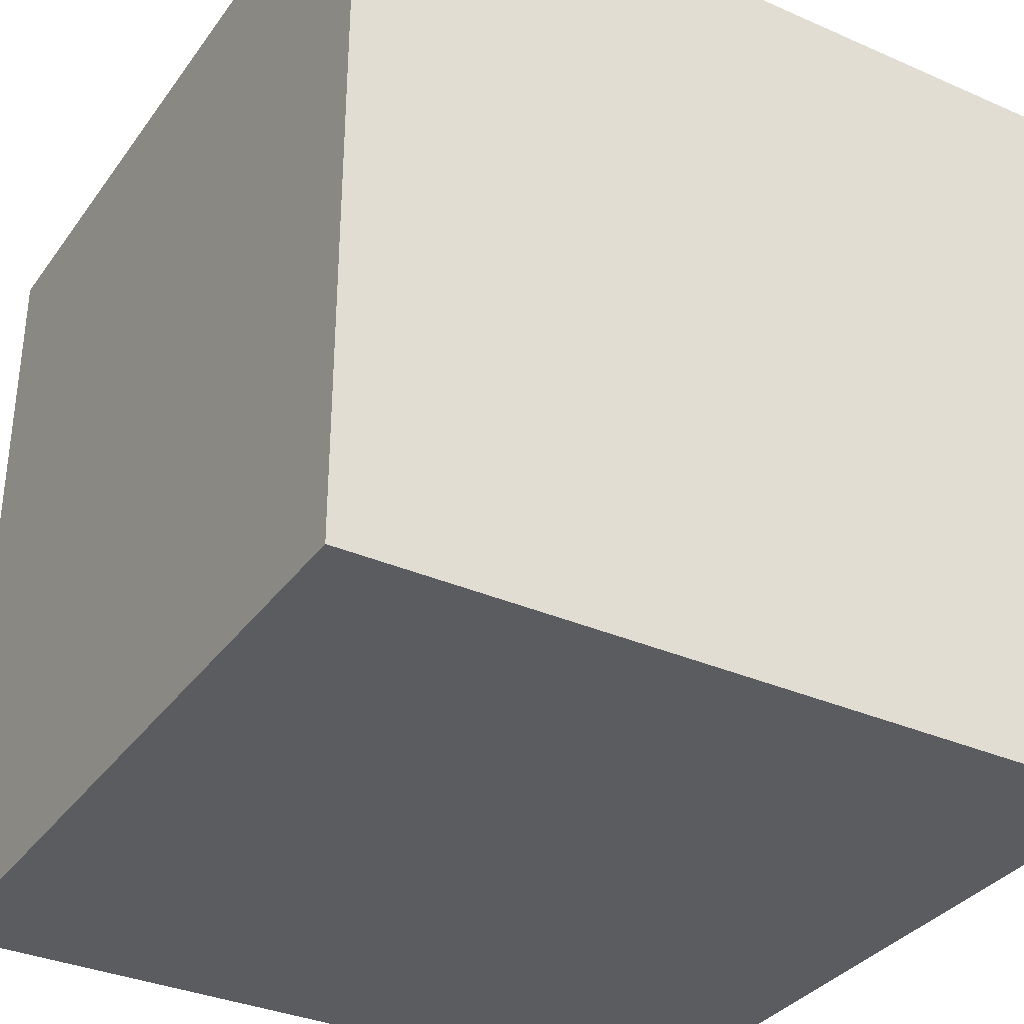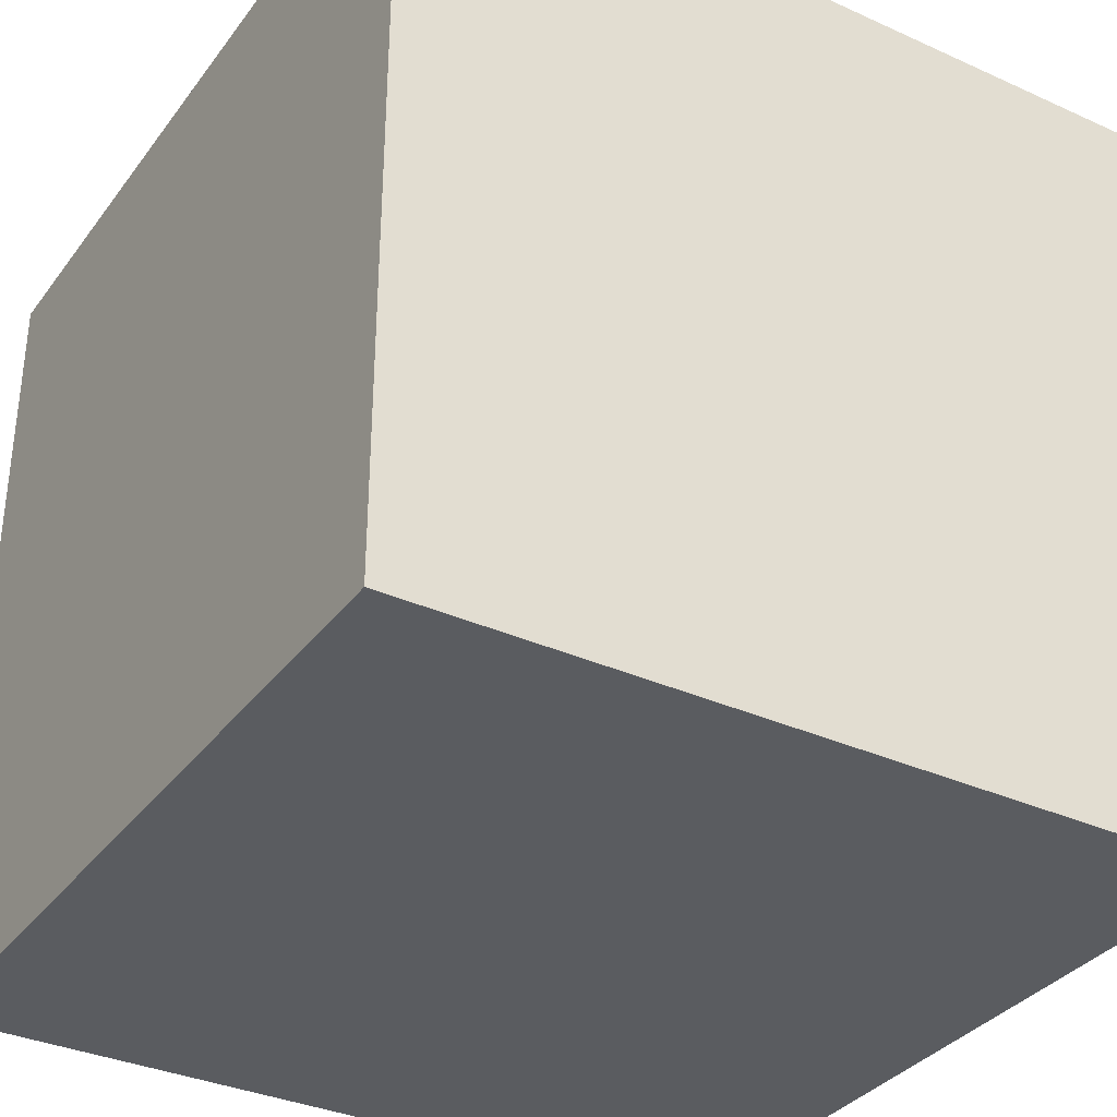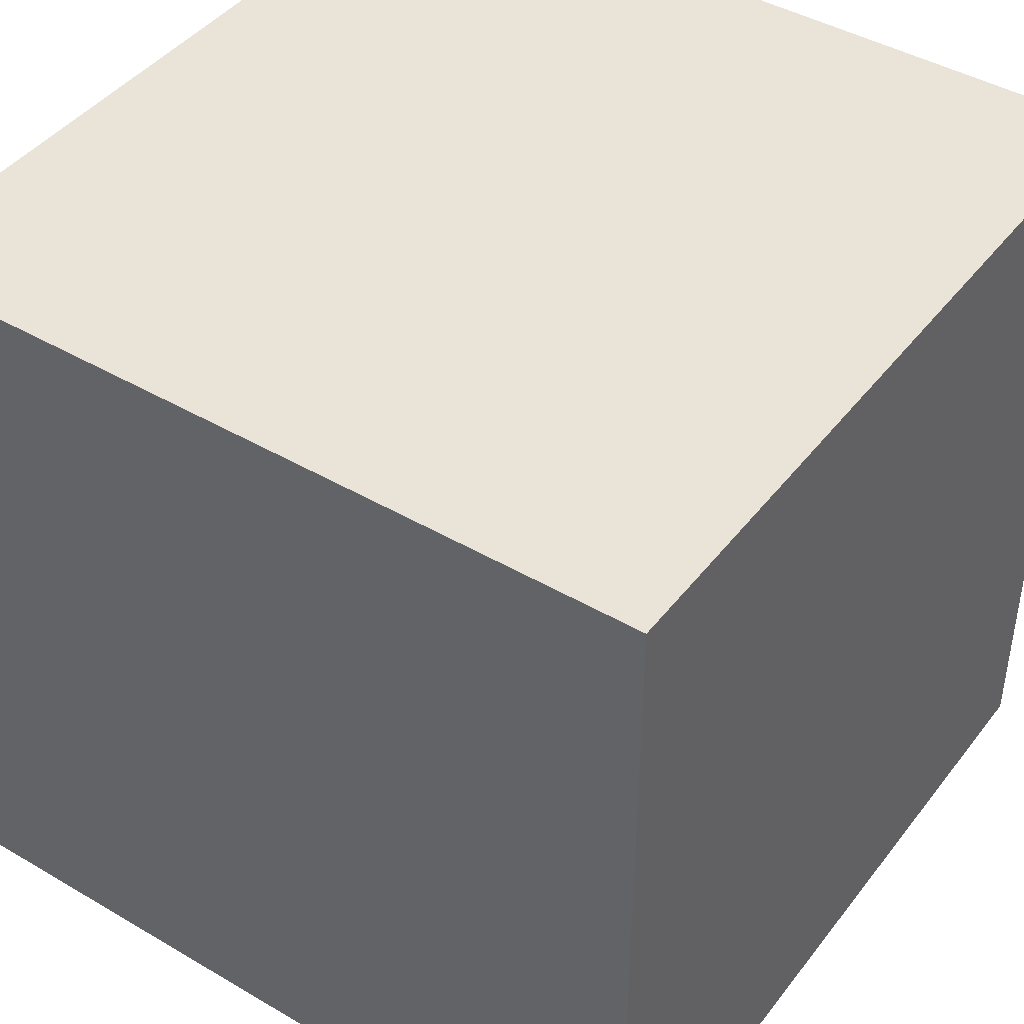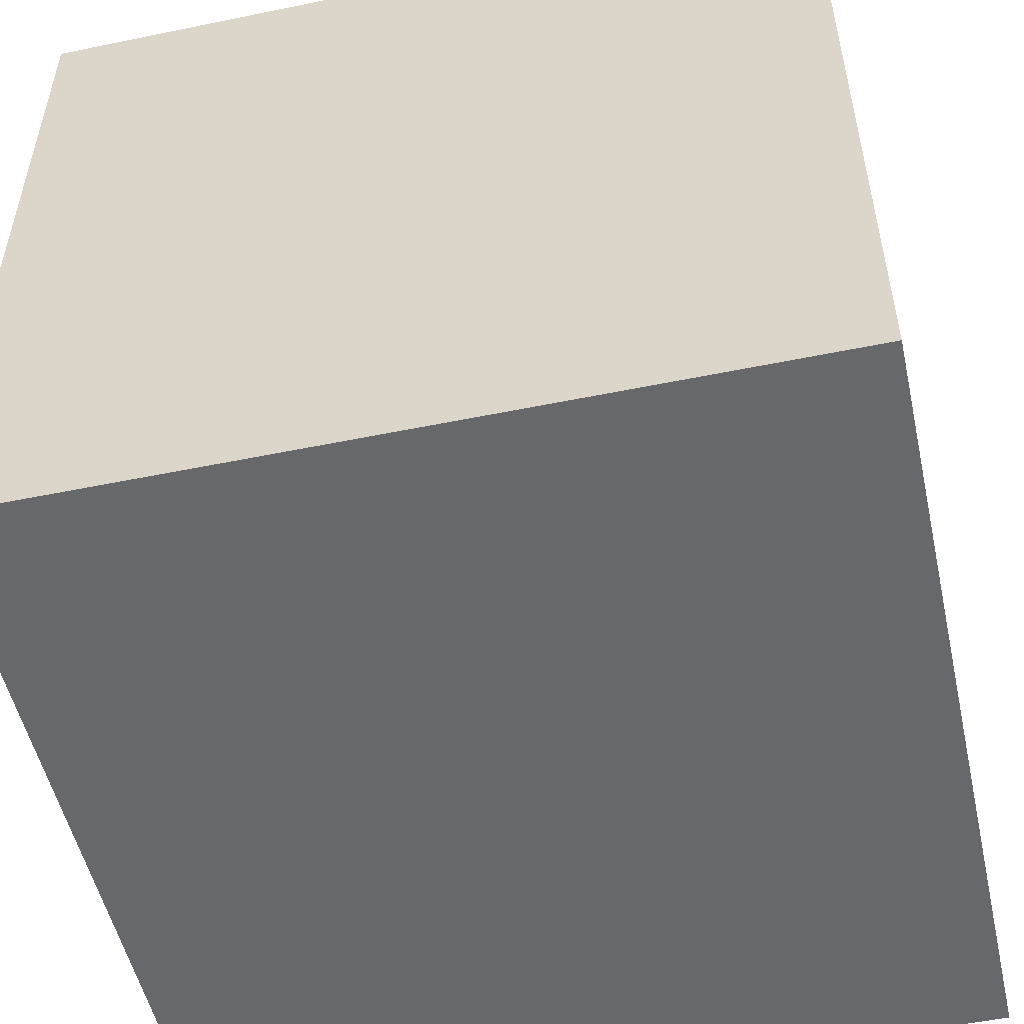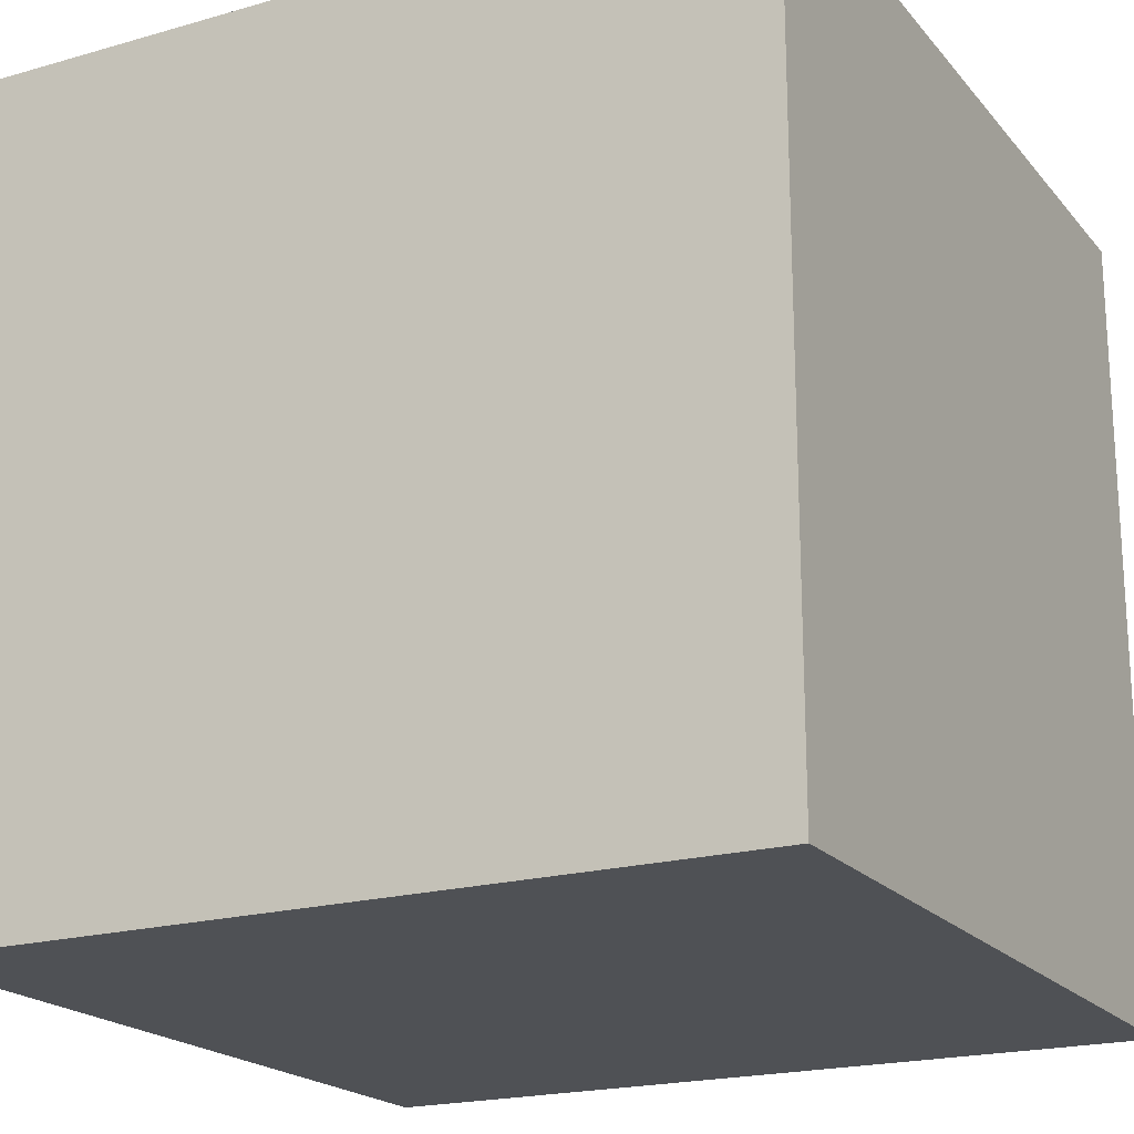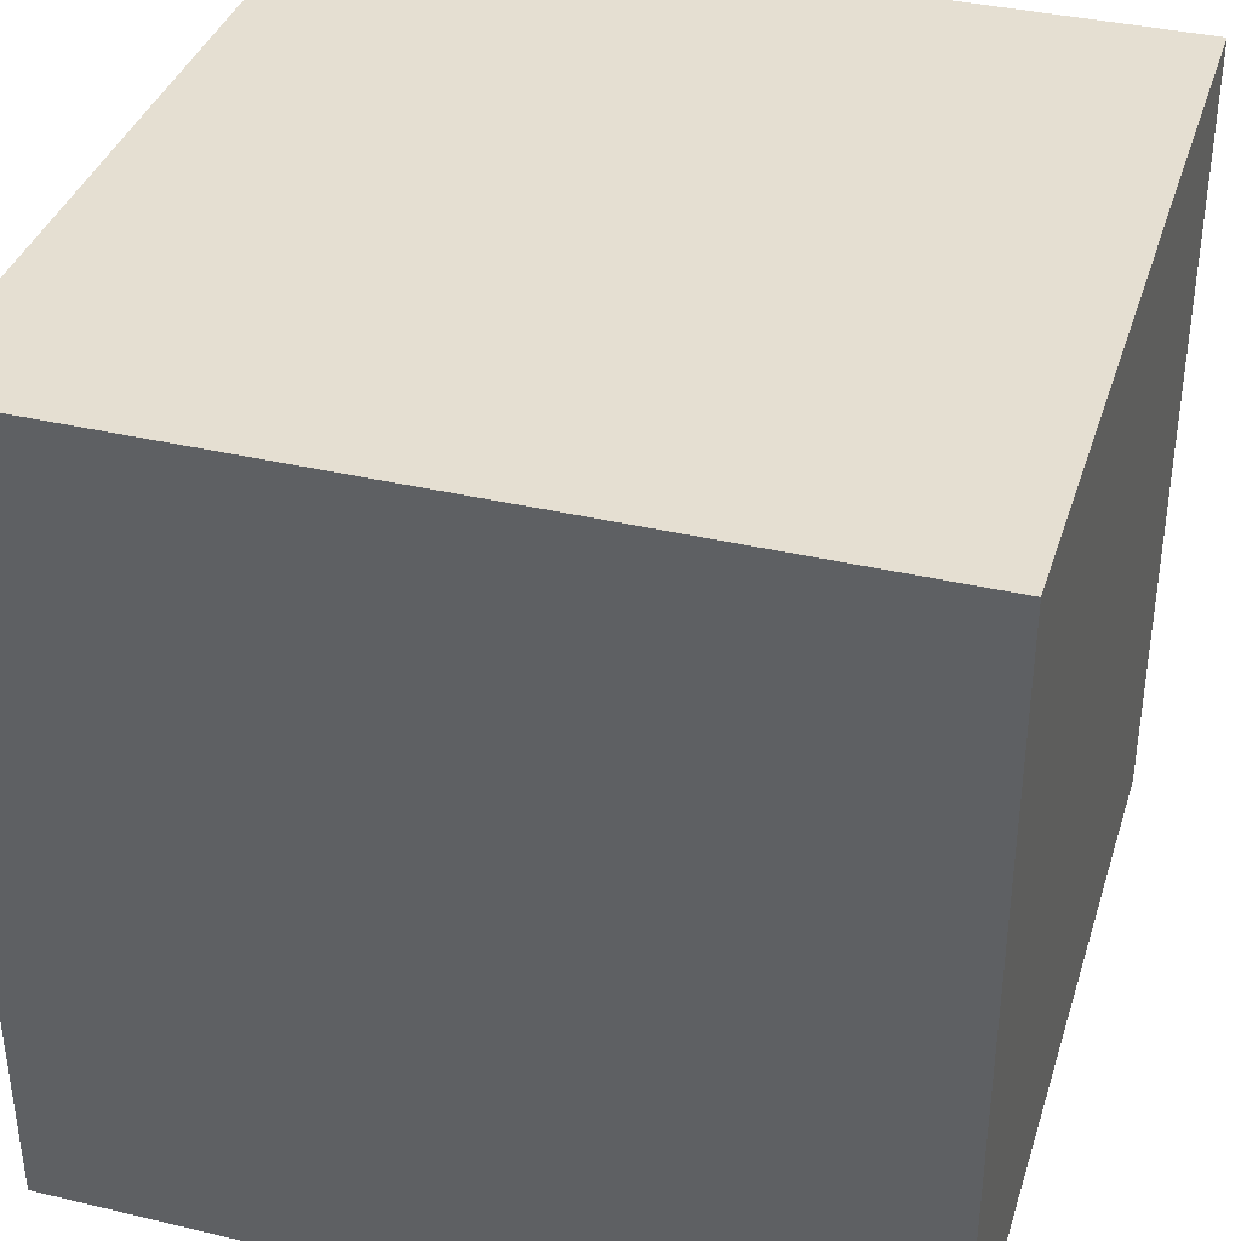
<metadata>
{"format":"obj","ext":"obj","renderer":"f3d","projection":"perspective","resolution":1024,"background":"white","views":[{"elev":-34.1,"azim":-120.6,"up":"+Y"},{"elev":-34.4,"azim":148.7,"up":"+Z"},{"elev":43.4,"azim":124.7,"up":"+Y"},{"elev":-52.4,"azim":102.5,"up":"+Y"},{"elev":-20.0,"azim":-62.2,"up":"+Z"},{"elev":37.4,"azim":106.9,"up":"+Y"}]}
</metadata>
<code>
v  -19.68 -19.68 19.68
v  -19.68 -19.68 -19.68
v  19.68 -19.68 -19.68
v  19.68 -19.68 19.68
v  -19.68 19.68 19.68
v  19.68 19.68 19.68
v  19.68 19.68 -19.68
v  -19.68 19.68 -19.68
g Box025
f 1 2 3 4
f 5 6 7 8
f 1 4 6 5
f 4 3 7 6
f 3 2 8 7
f 2 1 5 8

</code>
